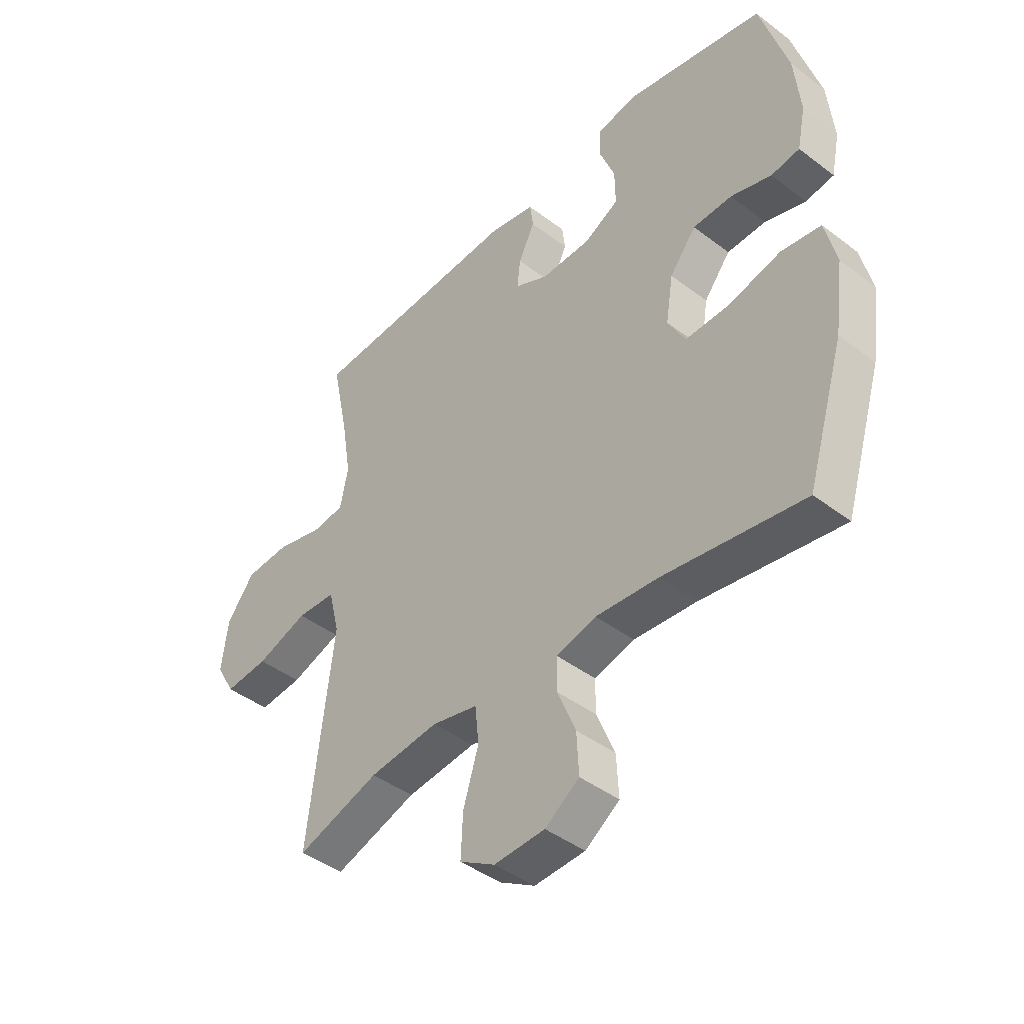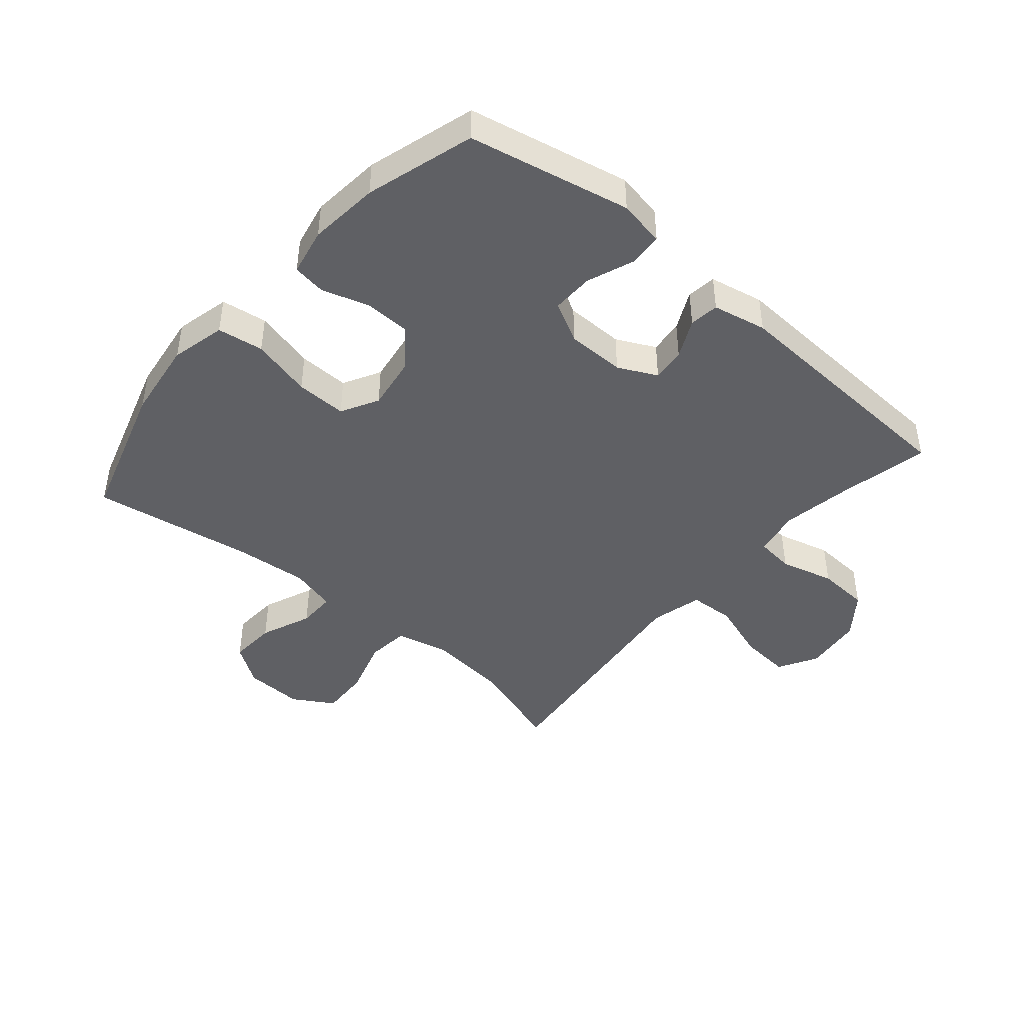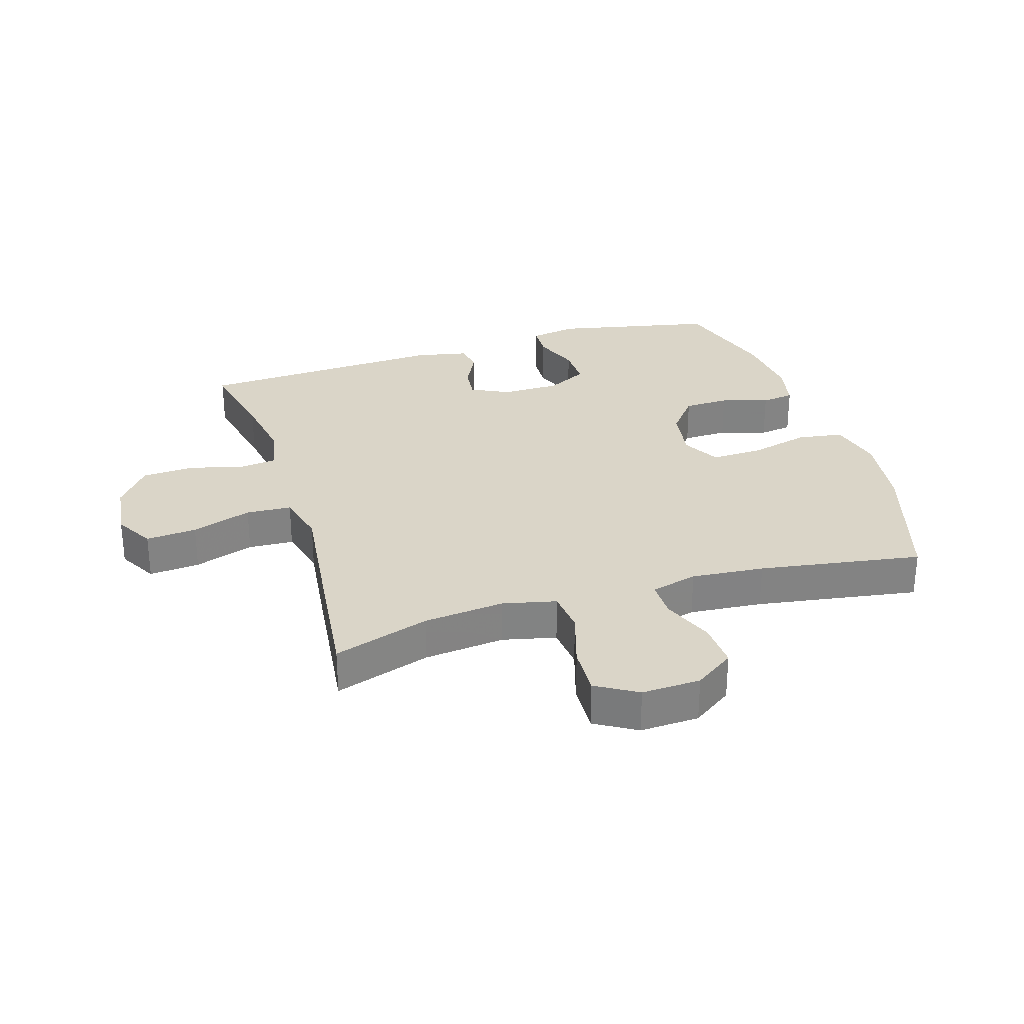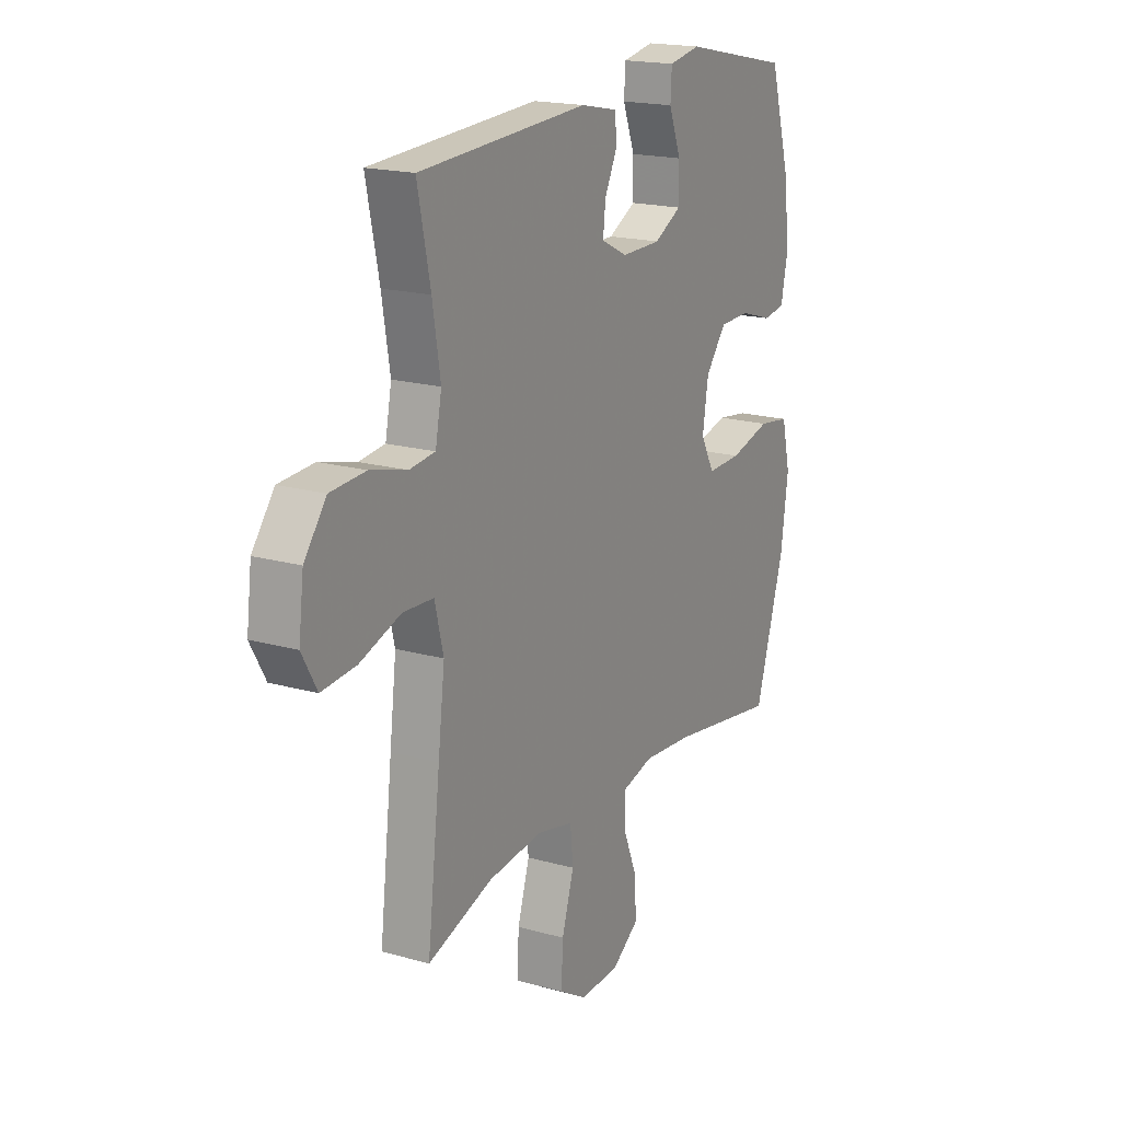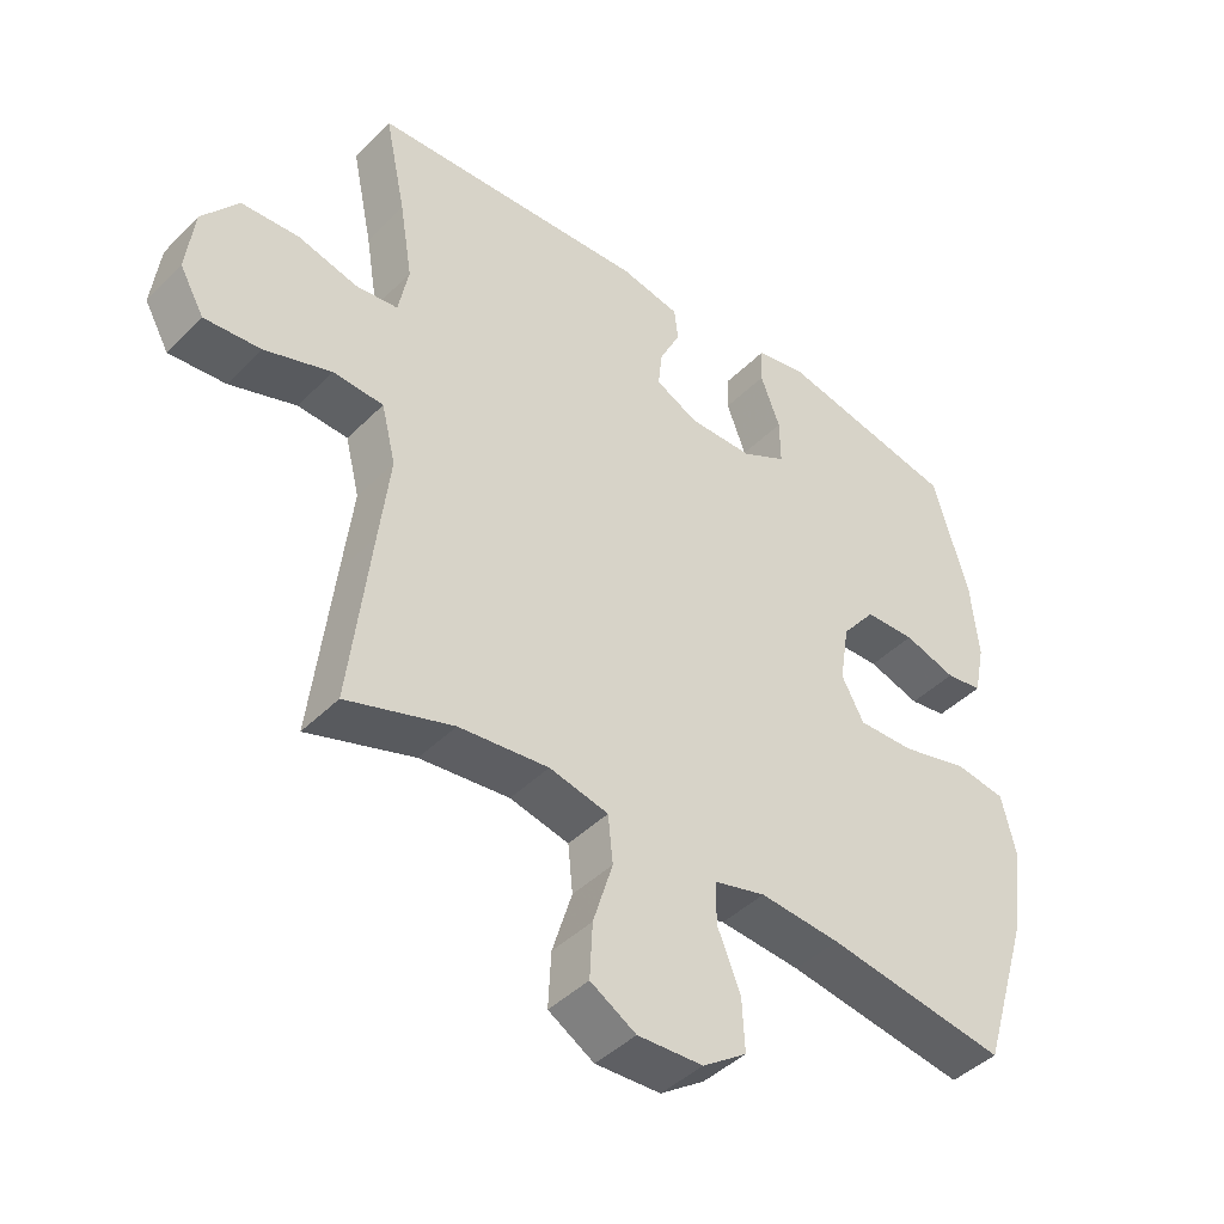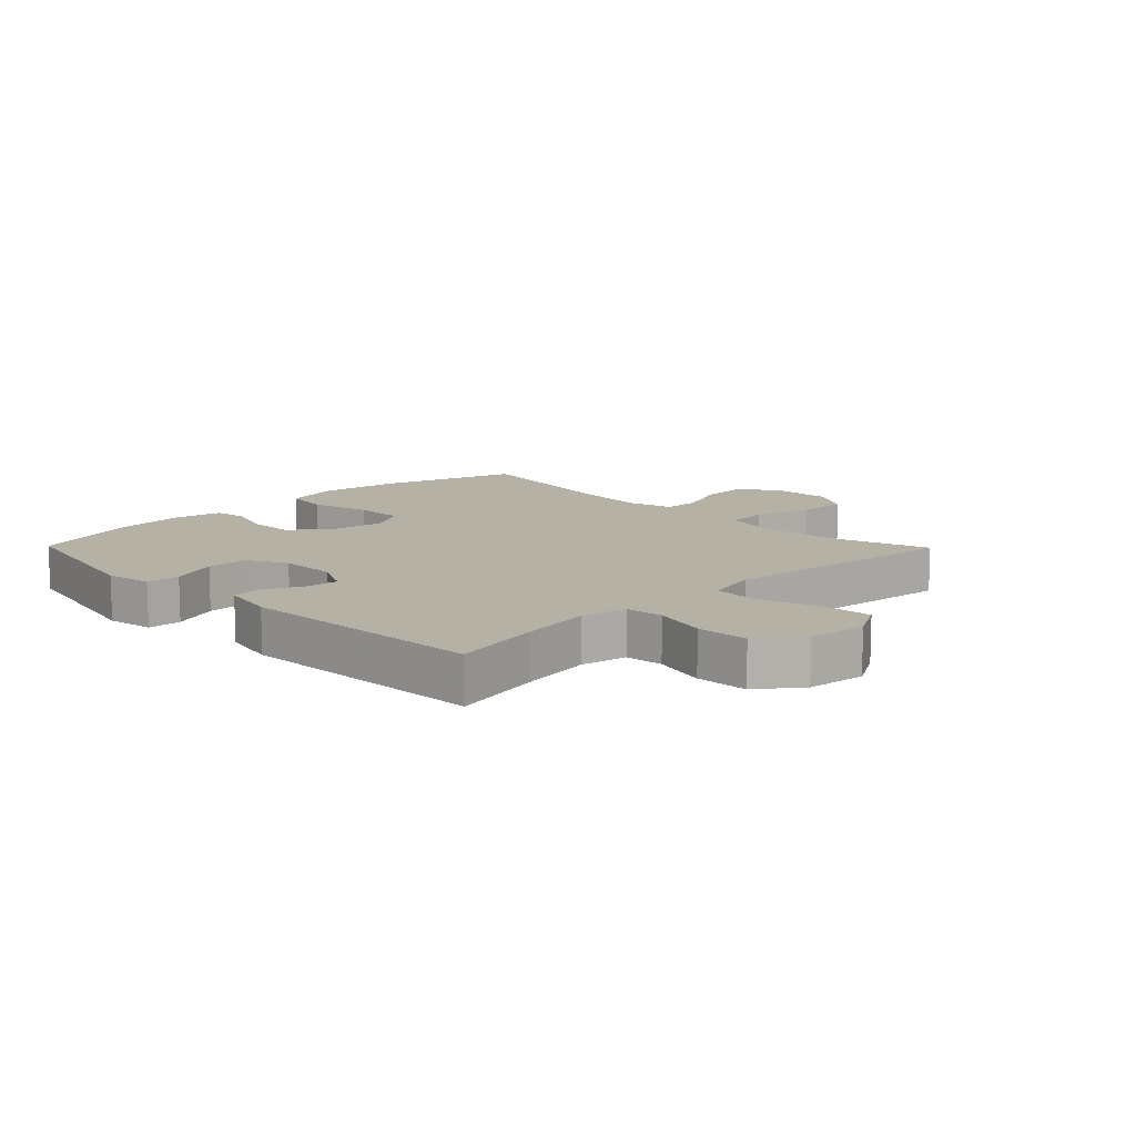
<metadata>
{"format":"obj","ext":"obj","renderer":"f3d","projection":"perspective","resolution":1024,"background":"white","views":[{"elev":-43.4,"azim":-131.9,"up":"+Z"},{"elev":-43.9,"azim":-40.6,"up":"+Y"},{"elev":29.4,"azim":162.8,"up":"+Y"},{"elev":18.5,"azim":118.4,"up":"+Z"},{"elev":-43.5,"azim":139.2,"up":"+Z"},{"elev":11.9,"azim":45.6,"up":"+Y"}]}
</metadata>
<code>
v 0.5 0.07 -0.5
v 0.343 0.07 -0.449
v 0.211 0.07 -0.435
v 0.124 0.07 -0.455
v 0.117 0.07 -0.525
v 0.146 0.07 -0.619
v 0.15 0.07 -0.7
v 0.083 0.07 -0.74
v -0.013 0.07 -0.736
v -0.078 0.07 -0.691
v -0.074 0.07 -0.614
v -0.04 0.07 -0.53
v -0.04 0.07 -0.468
v -0.116 0.07 -0.448
v -0.235 0.07 -0.458
v -0.5 0.07 -0.5
v -0.571 0.07 -0.27
v -0.589 0.07 -0.14
v -0.568 0.07 -0.051
v -0.493 0.07 -0.04
v -0.394 0.07 -0.065
v -0.311 0.07 -0.067
v -0.278 0.07 -0.006
v -0.292 0.07 0.082
v -0.342 0.07 0.145
v -0.416 0.07 0.147
v -0.493 0.07 0.123
v -0.547 0.07 0.131
v -0.563 0.07 0.208
v -0.552 0.07 0.323
v -0.5 0.07 0.5
v -0.237 0.07 0.555
v -0.161 0.07 0.541
v -0.158 0.07 0.486
v -0.187 0.07 0.41
v -0.188 0.07 0.342
v -0.122 0.07 0.307
v -0.027 0.07 0.306
v 0.036 0.07 0.337
v 0.03 0.07 0.392
v -0.001 0.07 0.455
v 0.005 0.07 0.503
v 0.093 0.07 0.521
v 0.5 0.07 0.5
v 0.469 0.07 0.352
v 0.45 0.07 0.237
v 0.465 0.07 0.161
v 0.527 0.07 0.154
v 0.615 0.07 0.177
v 0.7 0.07 0.172
v 0.753 0.07 0.103
v 0.765 0.07 0.007
v 0.729 0.07 -0.057
v 0.646 0.07 -0.05
v 0.548 0.07 -0.017
v 0.474 0.07 -0.021
v 0.453 0.07 -0.106
v 0.469 0.07 -0.238
v 0.5 0 -0.5
v 0.343 0 -0.449
v 0.211 0 -0.435
v 0.124 0 -0.455
v 0.117 0 -0.525
v 0.146 0 -0.619
v 0.15 0 -0.7
v 0.083 0 -0.74
v -0.013 0 -0.736
v -0.078 0 -0.691
v -0.074 0 -0.614
v -0.04 0 -0.53
v -0.04 0 -0.468
v -0.116 0 -0.448
v -0.235 0 -0.458
v -0.5 0 -0.5
v -0.571 0 -0.27
v -0.589 0 -0.14
v -0.568 0 -0.051
v -0.493 0 -0.04
v -0.394 0 -0.065
v -0.311 0 -0.067
v -0.278 0 -0.006
v -0.292 0 0.082
v -0.342 0 0.145
v -0.416 0 0.147
v -0.493 0 0.123
v -0.547 0 0.131
v -0.563 0 0.208
v -0.552 0 0.323
v -0.5 0 0.5
v -0.237 0 0.555
v -0.161 0 0.541
v -0.158 0 0.486
v -0.187 0 0.41
v -0.188 0 0.342
v -0.122 0 0.307
v -0.027 0 0.306
v 0.036 0 0.337
v 0.03 0 0.392
v -0.001 0 0.455
v 0.005 0 0.503
v 0.093 0 0.521
v 0.5 0 0.5
v 0.469 0 0.352
v 0.45 0 0.237
v 0.465 0 0.161
v 0.527 0 0.154
v 0.615 0 0.177
v 0.7 0 0.172
v 0.753 0 0.103
v 0.765 0 0.007
v 0.729 0 -0.057
v 0.646 0 -0.05
v 0.548 0 -0.017
v 0.474 0 -0.021
v 0.453 0 -0.106
v 0.469 0 -0.238
f 57 58 1 2
f 56 57 2 3
f 53 54 55
f 52 53 55
f 51 52 55
f 50 51 55
f 49 50 55
f 48 49 55
f 47 48 55 56
f 56 3 4
f 47 56 4
f 46 47 4
f 43 44 45
f 42 43 45
f 41 42 45
f 40 41 45
f 45 46 4
f 40 45 4
f 39 40 4
f 33 34 35
f 32 33 35
f 31 32 35
f 30 31 35
f 29 30 35
f 28 29 35
f 27 28 35
f 26 27 35
f 25 26 35 36
f 24 25 36 37
f 19 20 21
f 18 19 21
f 17 18 21
f 16 17 21
f 15 16 21
f 14 15 21 22
f 13 14 22 23
f 10 11 12
f 9 10 12
f 8 9 12
f 7 8 12
f 6 7 12
f 5 6 12
f 5 12 13
f 4 5 13
f 39 4 13
f 38 39 13
f 24 37 38
f 23 24 38
f 13 23 38
f 60 59 116 115
f 61 60 115 114
f 113 112 111
f 113 111 110
f 113 110 109
f 113 109 108
f 113 108 107
f 113 107 106
f 114 113 106 105
f 62 61 114
f 62 114 105
f 62 105 104
f 103 102 101
f 103 101 100
f 103 100 99
f 103 99 98
f 62 104 103
f 62 103 98
f 62 98 97
f 93 92 91
f 93 91 90
f 93 90 89
f 93 89 88
f 93 88 87
f 93 87 86
f 93 86 85
f 93 85 84
f 94 93 84 83
f 95 94 83 82
f 79 78 77
f 79 77 76
f 79 76 75
f 79 75 74
f 79 74 73
f 80 79 73 72
f 81 80 72 71
f 70 69 68
f 70 68 67
f 70 67 66
f 70 66 65
f 70 65 64
f 70 64 63
f 71 70 63
f 71 63 62
f 71 62 97
f 71 97 96
f 96 95 82
f 96 82 81
f 96 81 71
f 1 59 60 2
f 2 60 61 3
f 3 61 62 4
f 4 62 63 5
f 5 63 64 6
f 6 64 65 7
f 7 65 66 8
f 8 66 67 9
f 9 67 68 10
f 10 68 69 11
f 11 69 70 12
f 12 70 71 13
f 13 71 72 14
f 14 72 73 15
f 15 73 74 16
f 16 74 75 17
f 17 75 76 18
f 18 76 77 19
f 19 77 78 20
f 20 78 79 21
f 21 79 80 22
f 22 80 81 23
f 23 81 82 24
f 24 82 83 25
f 25 83 84 26
f 26 84 85 27
f 27 85 86 28
f 28 86 87 29
f 29 87 88 30
f 30 88 89 31
f 31 89 90 32
f 32 90 91 33
f 33 91 92 34
f 34 92 93 35
f 35 93 94 36
f 36 94 95 37
f 37 95 96 38
f 38 96 97 39
f 39 97 98 40
f 40 98 99 41
f 41 99 100 42
f 42 100 101 43
f 43 101 102 44
f 44 102 103 45
f 45 103 104 46
f 46 104 105 47
f 47 105 106 48
f 48 106 107 49
f 49 107 108 50
f 50 108 109 51
f 51 109 110 52
f 52 110 111 53
f 53 111 112 54
f 54 112 113 55
f 55 113 114 56
f 56 114 115 57
f 57 115 116 58
f 58 116 59 1

</code>
